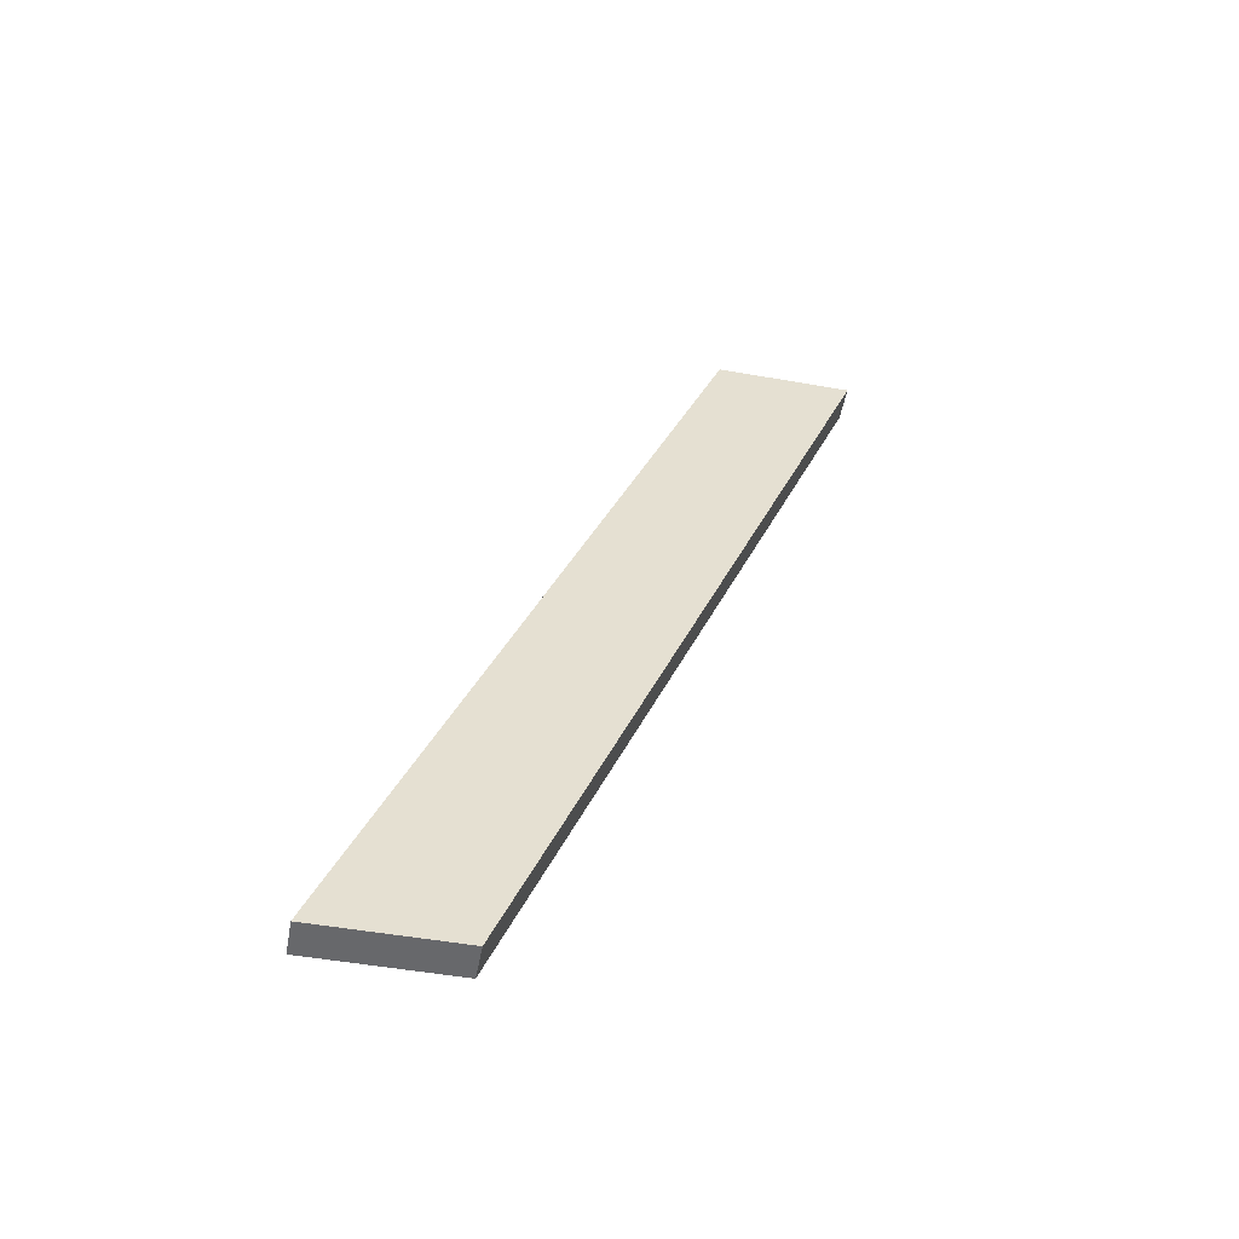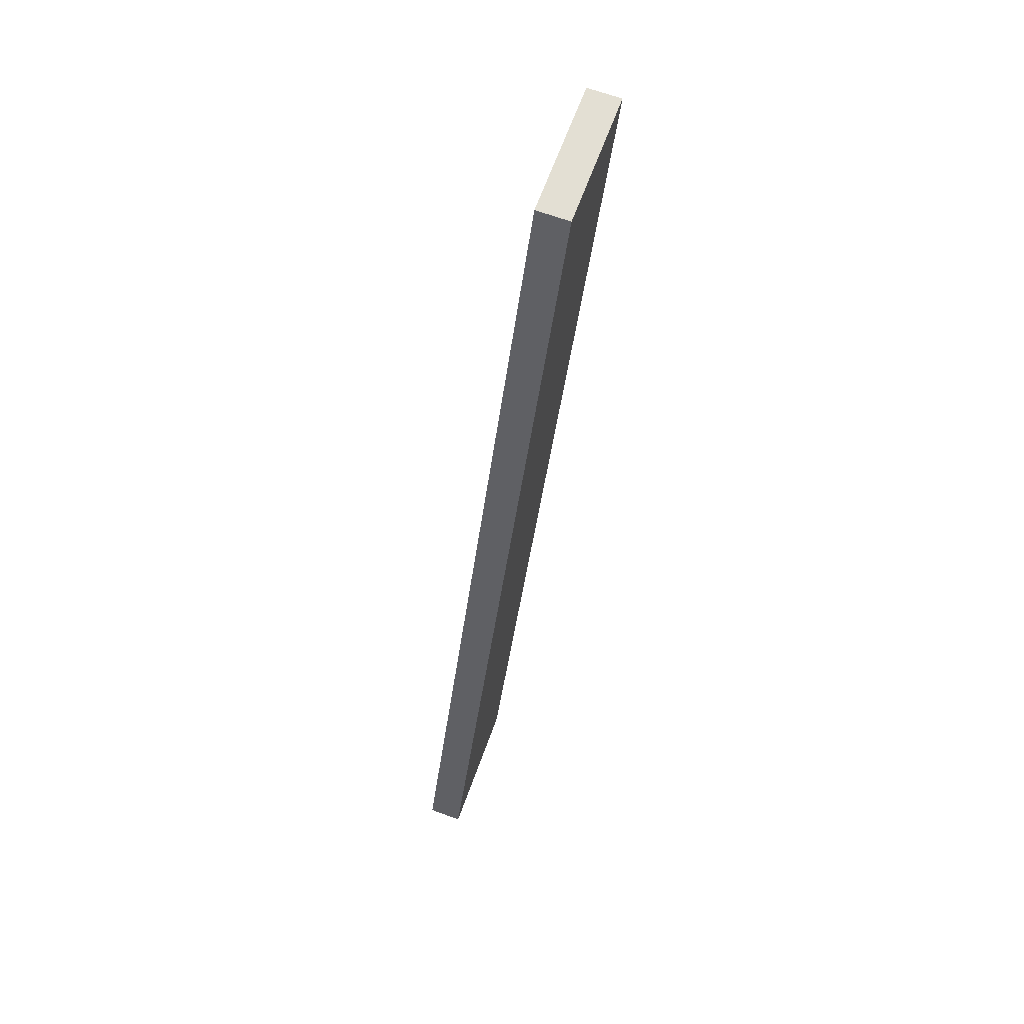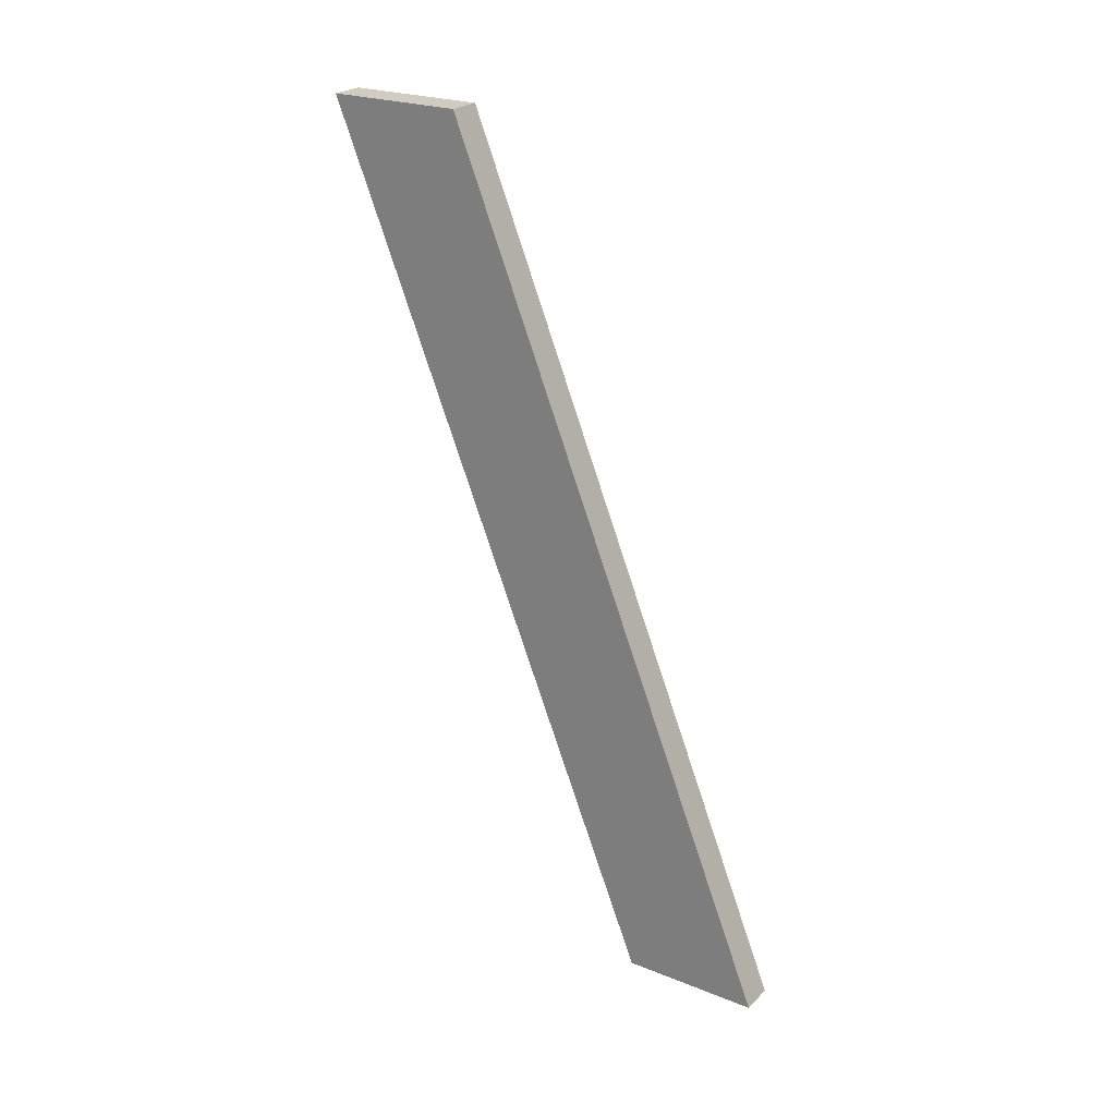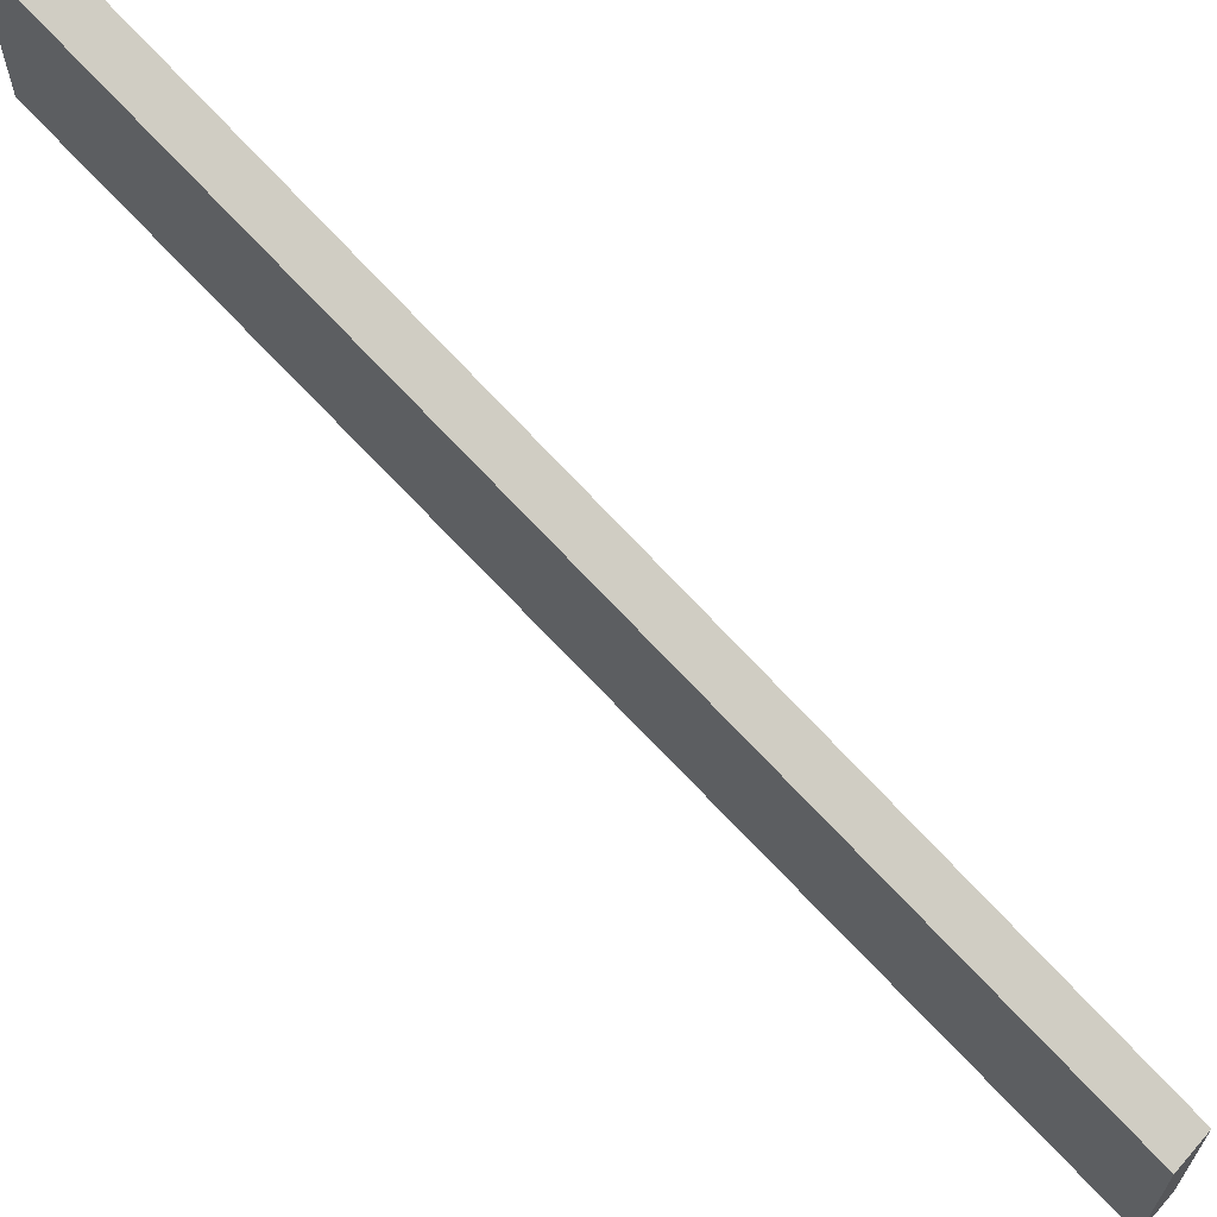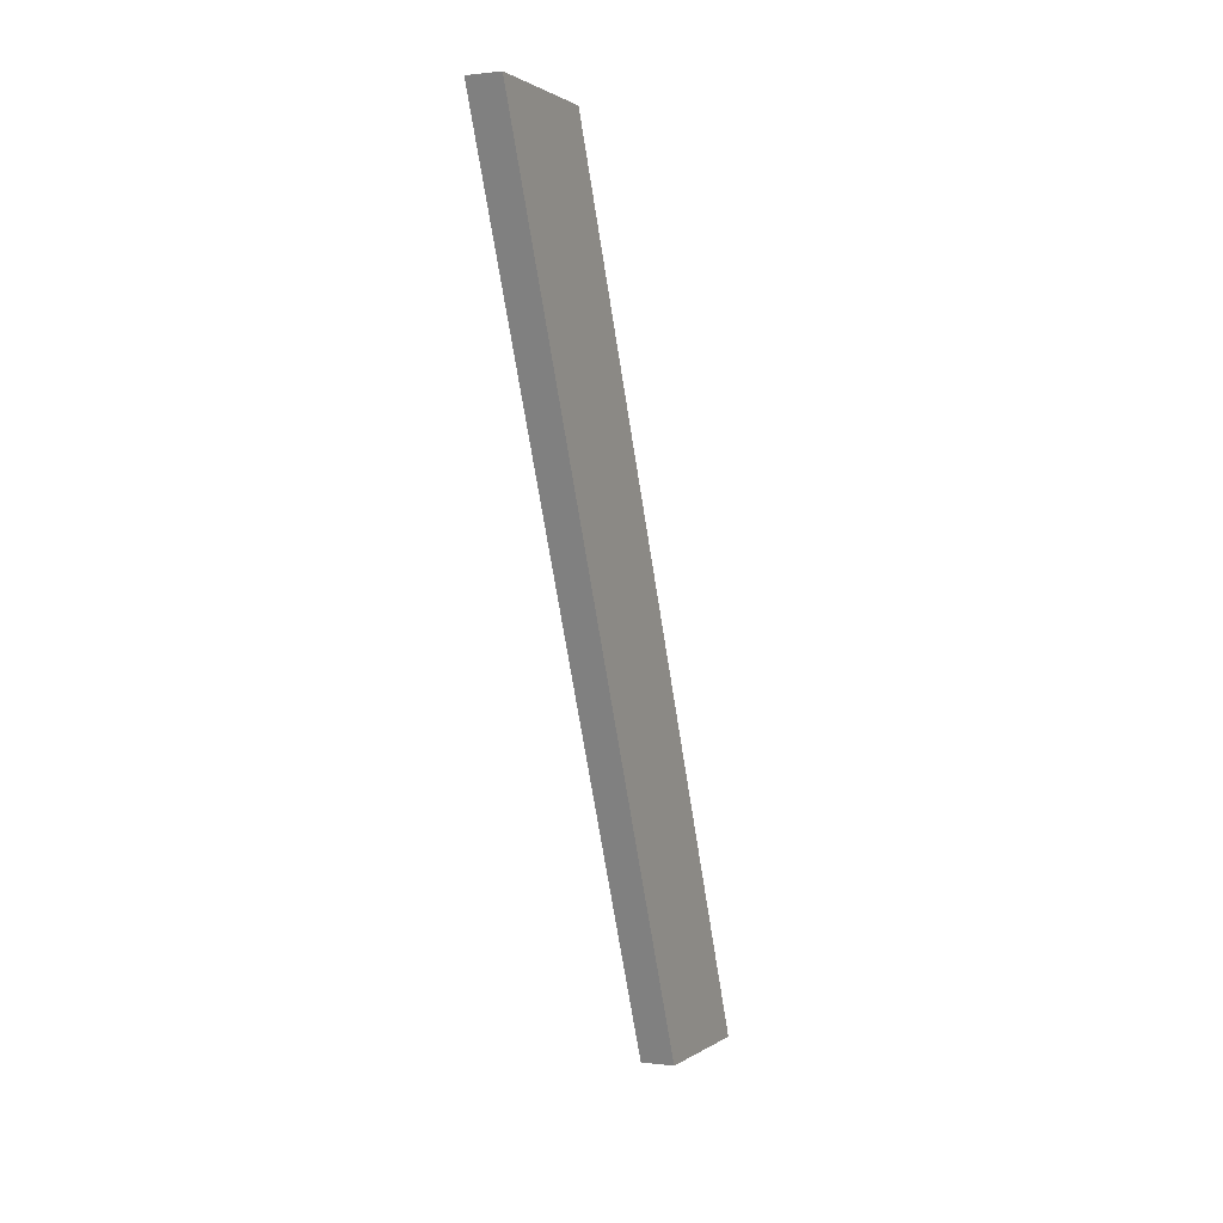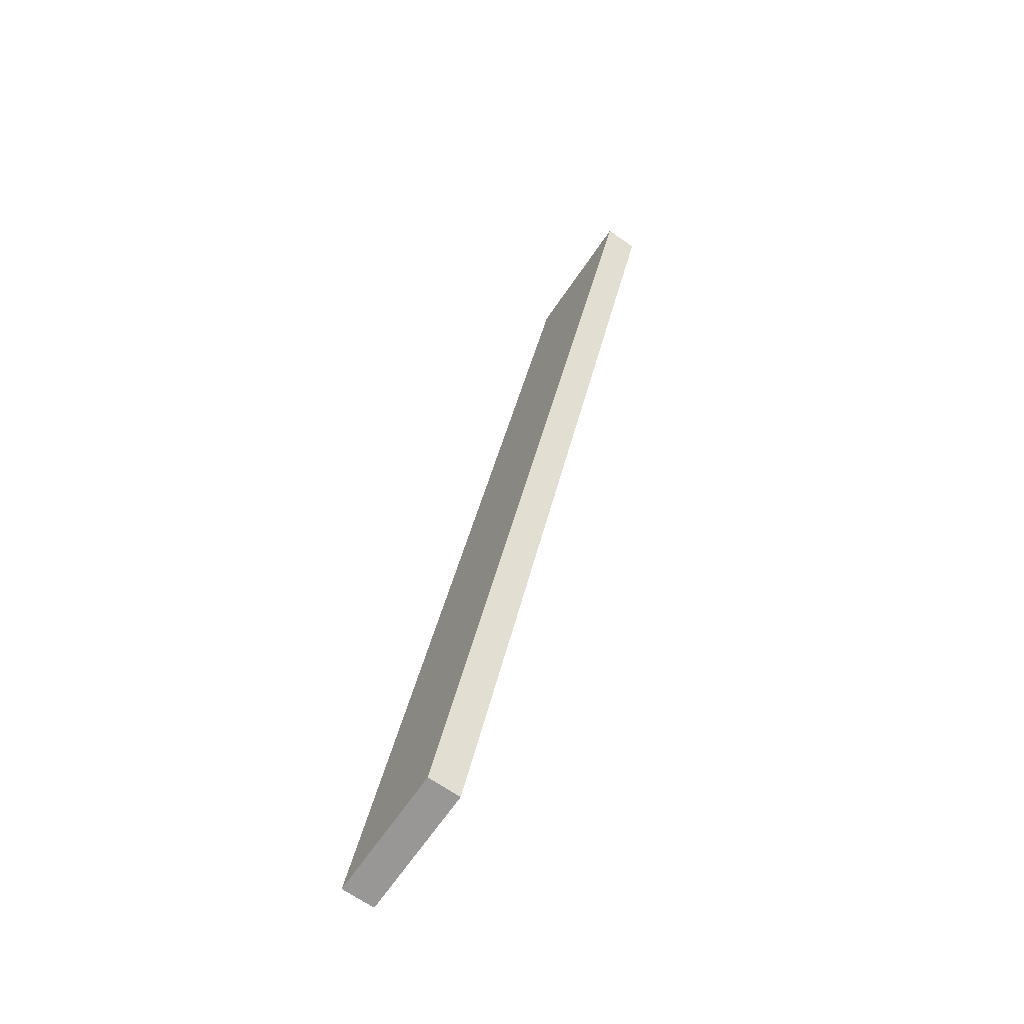
<metadata>
{"format":"obj","ext":"obj","renderer":"f3d","projection":"perspective","resolution":1024,"background":"white","views":[{"elev":-52.3,"azim":-100.7,"up":"+Z"},{"elev":66.9,"azim":-159.8,"up":"+Z"},{"elev":24.2,"azim":123.3,"up":"+Z"},{"elev":65.9,"azim":-48.8,"up":"+Y"},{"elev":1.2,"azim":24.9,"up":"+Z"},{"elev":-68.3,"azim":-34.6,"up":"+Z"}]}
</metadata>
<code>
g pb_Mesh394472
v -40 8 -112
v -41 8 -112
v -40 12 -112
v -41 12 -112
v -41 8 -112
v -41 18 -137
v -41 12 -112
v -41 22 -137
v -41 18 -137
v -40 18 -137
v -41 22 -137
v -40 22 -137
v -40 18 -137
v -40 8 -112
v -40 22 -137
v -40 12 -112
v -40 12 -112
v -41 12 -112
v -40 22 -137
v -41 22 -137
v -40 18 -137
v -41 18 -137
v -40 8 -112
v -41 8 -112
g pb_Mesh394472_0
f 3 2 1
f 3 4 2
f 7 6 5
f 7 8 6
f 11 10 9
f 11 12 10
f 15 14 13
f 15 16 14
f 19 18 17
f 19 20 18
f 23 22 21
f 23 24 22

</code>
